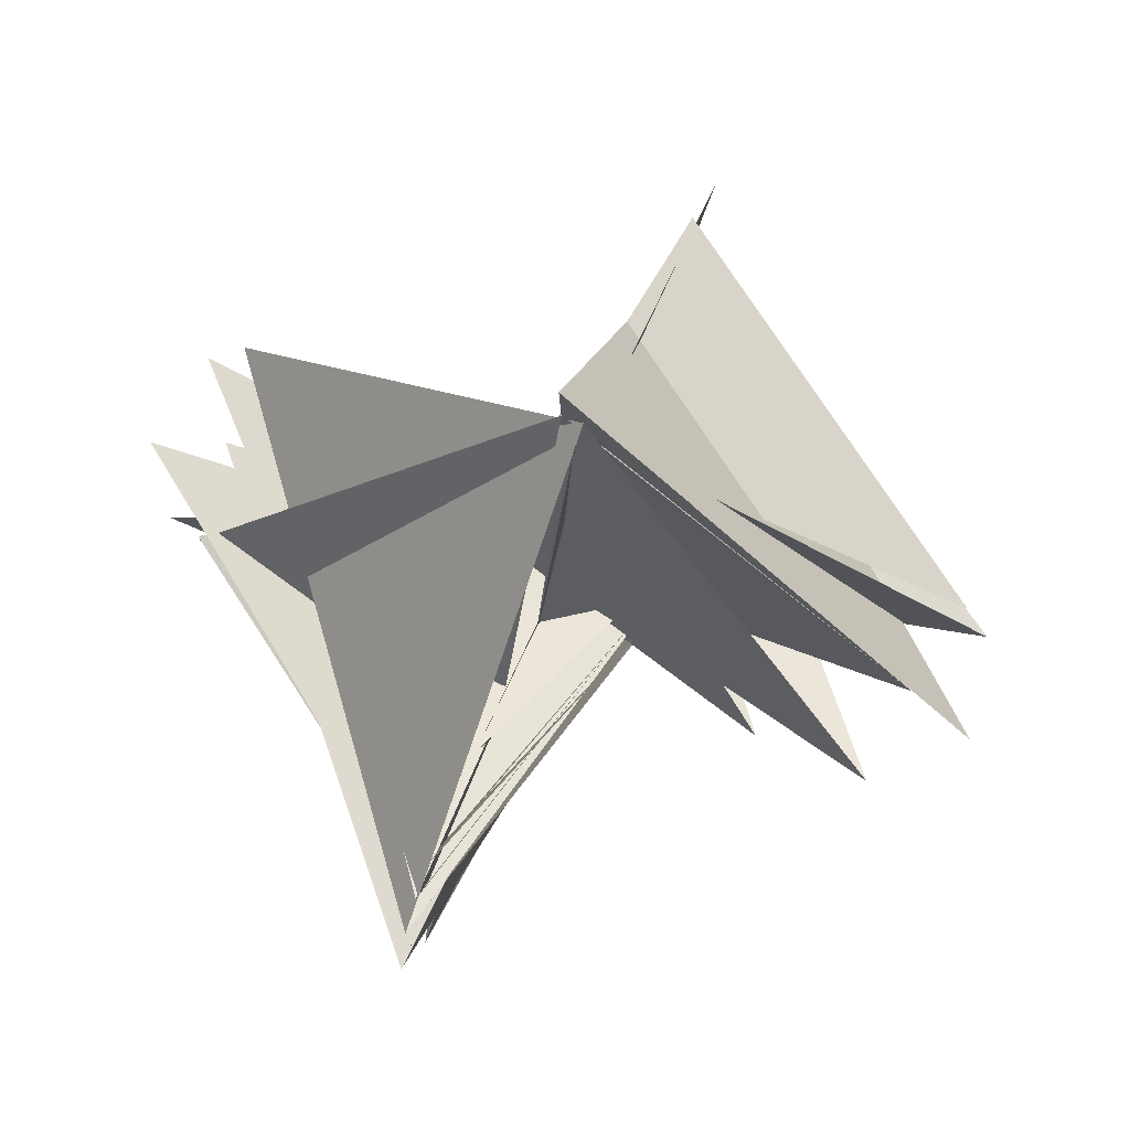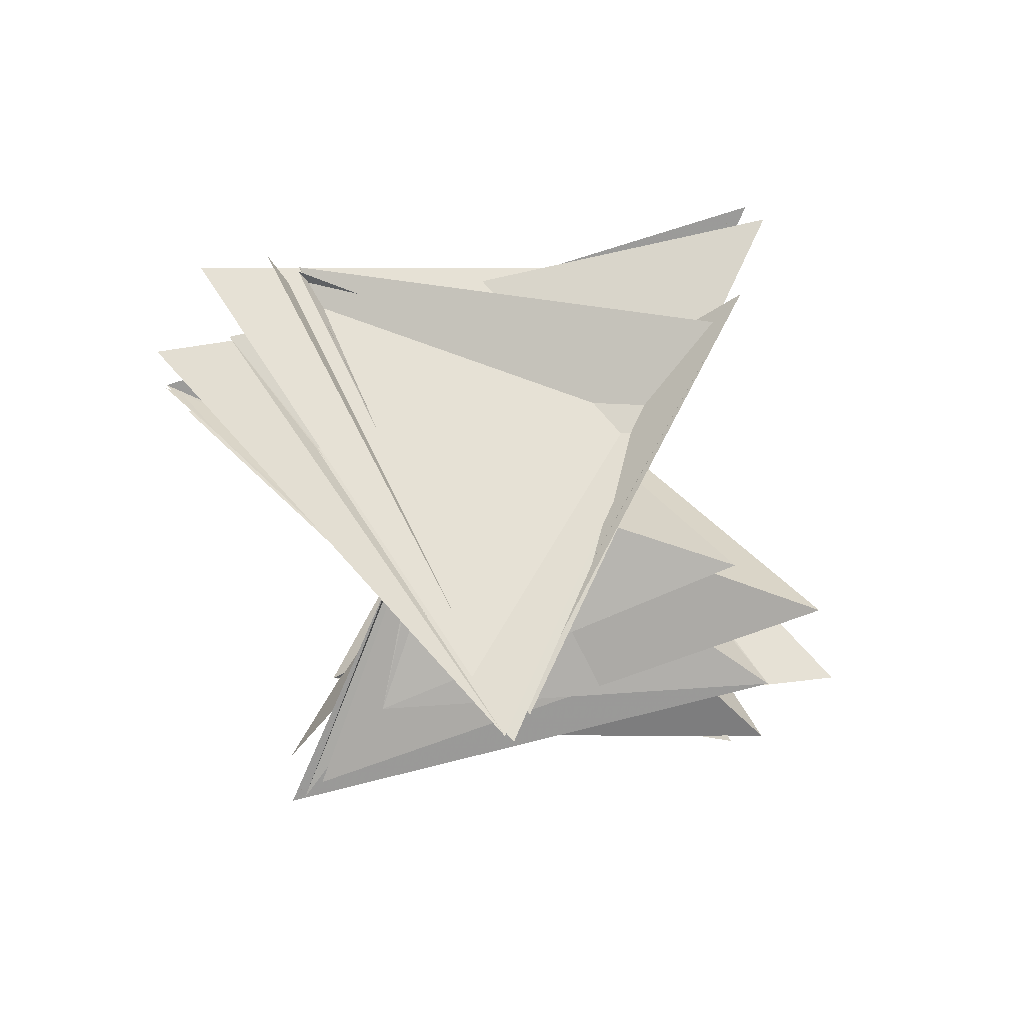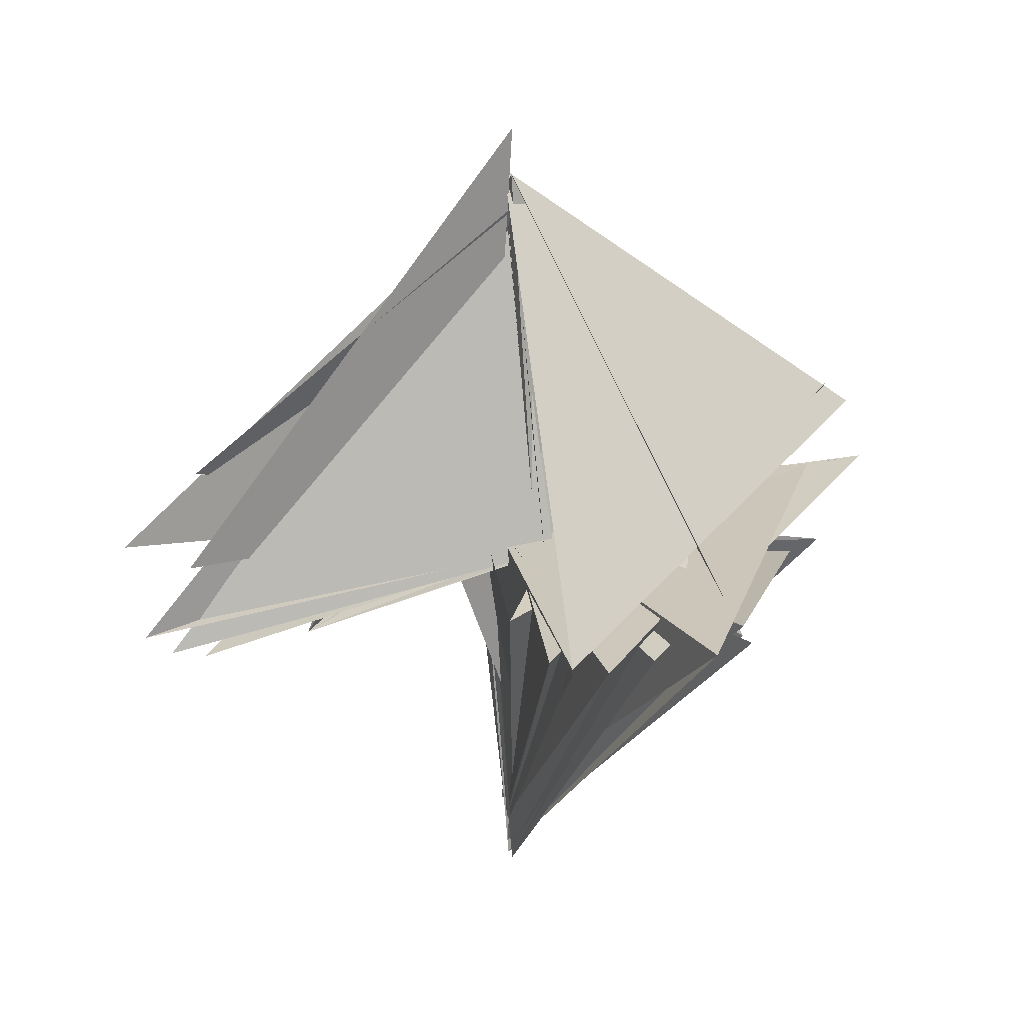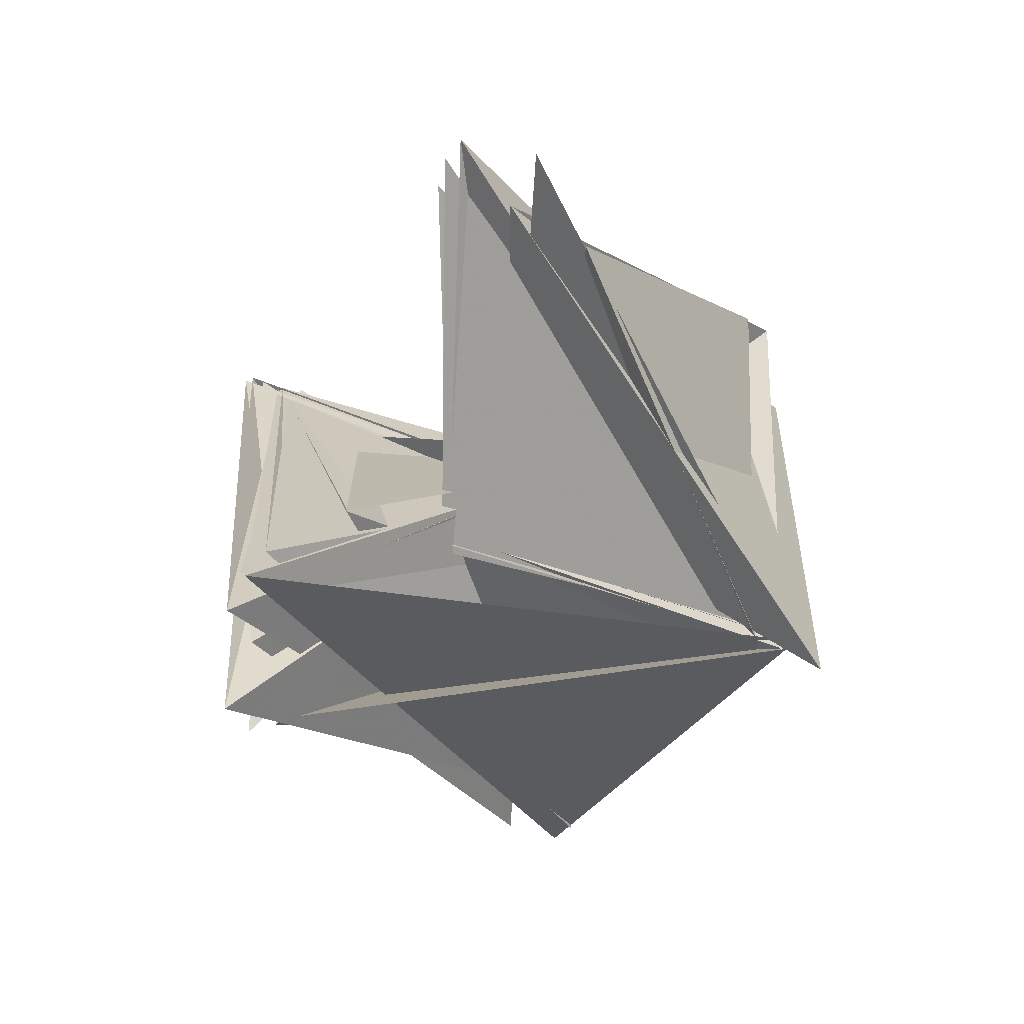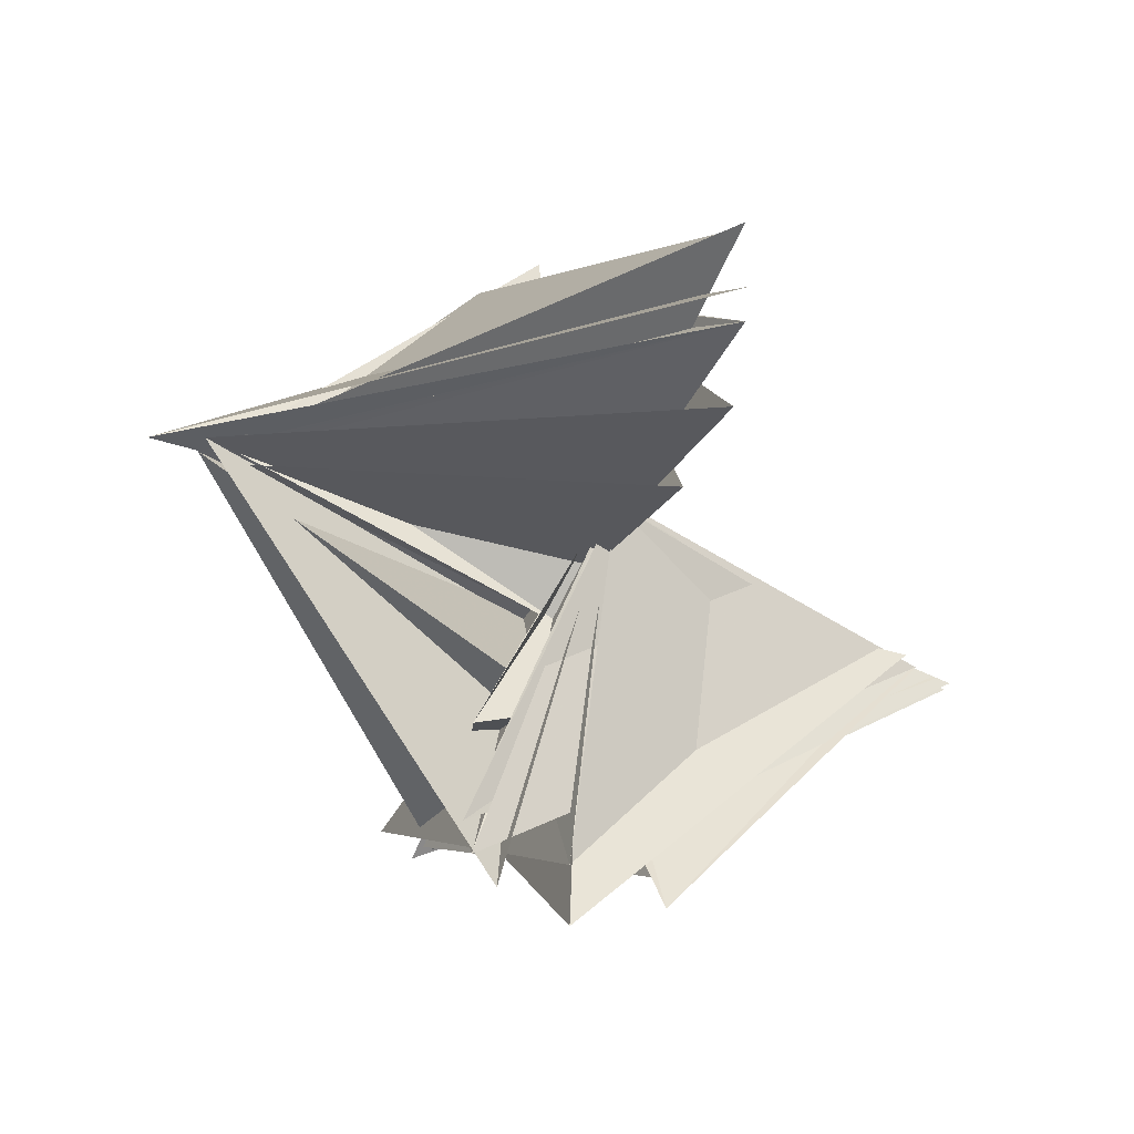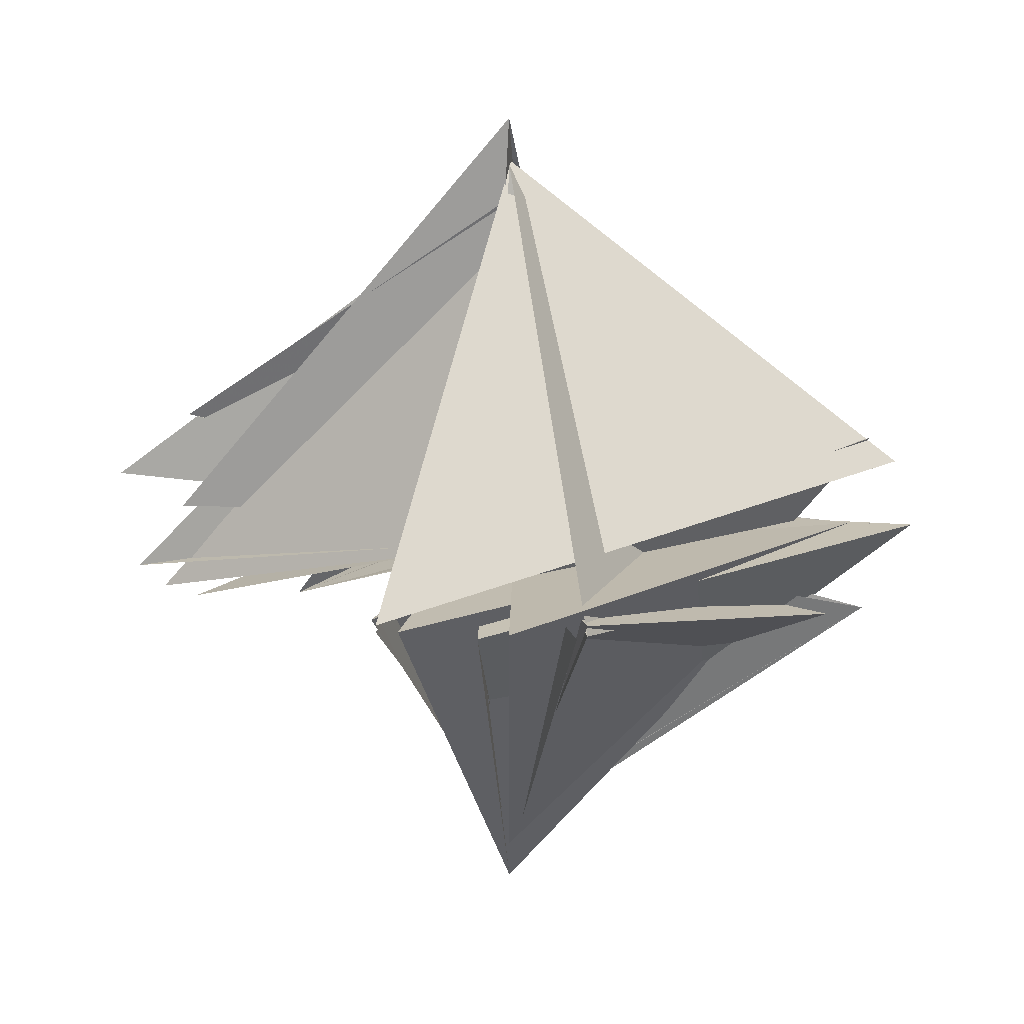
<metadata>
{"format":"obj","ext":"obj","renderer":"f3d","projection":"perspective","resolution":1024,"background":"white","views":[{"elev":70.8,"azim":21.0,"up":"+Z"},{"elev":-60.3,"azim":-36.6,"up":"+Z"},{"elev":23.8,"azim":-112.7,"up":"+Z"},{"elev":31.2,"azim":-45.9,"up":"+Y"},{"elev":-42.8,"azim":65.0,"up":"+Y"},{"elev":18.1,"azim":-85.2,"up":"+Z"}]}
</metadata>
<code>
v 90.65 22.19 2.345
v 2e-44 82.44 24.68
v -1.595 2e-44 82.44
v 24.68 0.9434 2e-44
v 55.25 23.04 -1.016
v 2e-44 55.25 23.04
v 1.523 2e-44 -0.04755
v 20.05 -0.4363 2e-44
v -0.04755 20.05 2.102
v 2e-44 -0.04755 20.05
v -0.4363 2e-44 -55.35
v 23.04 1.523 2e-44
v -55.35 23.04 -1.016
v 2e-44 -82.54 24.68
v 0.9434 2e-44 -82.54
v 24.68 -1.595 2e-44
v -90.66 22.57 1.04
v 2e-44 -82.54 24.68
v 0.9434 2e-44 -90.66
v 22.57 1.04 2e-44
v -90.66 22.57 2.659
v 2e-44 -97.4 16.65
v 3.767 2e-44 90.65
v -22.16 2.345 2e-44
v 82.44 -24.66 0.9434
v 2e-44 82.44 -24.66
v -1.595 2e-44 82.44
v -24.66 0.9434 2e-44
v 55.25 -23.01 -1.016
v 2e-44 55.25 -23.01
v 1.523 2e-44 -0.04755
v -20.02 -0.4363 2e-44
v -0.04755 -20.02 2.102
v 2e-44 -55.35 -23.01
v 1.523 2e-44 -97.4
v -16.45 3.767 2e-44
v -90.66 -22.72 0.6908
v 2e-44 -90.66 -22.72
v 1.925 2e-44 -90.66
v -22.72 0.6908 2e-44
v -82.54 -24.66 0.9434
v 2e-44 -82.54 -24.66
v -1.595 2e-44 -55.35
v -23.01 -1.016 2e-44
v -82.54 -24.66 0.9434
v 2e-44 -55.35 -23.01
v -1.016 2e-44 -55.35
v -23.01 1.523 2e-44
v -0.04755 -20.02 -0.4363
v 2e-44 90.65 -22.16
v 2.345 2e-44 82.44
v -24.66 -1.595 2e-44
v 85 0.01305 -1.595
v 2e-44 55.25 -23.01
v -1.016 2e-44 55.25
v 23.04 -1.016 2e-44
v -0.04755 -20.02 -0.4363
v 2e-44 -0.04755 20.05
v -0.4363 2e-44 -55.35
v -23.01 -1.016 2e-44
v -55.35 23.04 -1.016
v 2e-44 -86.32 0.01303
v -1.595 2e-44 -82.54
v 24.68 -1.595 2e-44
v -86.32 0.01303 -1.595
v 2e-44 -90.66 22.57
v 1.04 2e-44 -86.32
v 0.01303 -1.595 2e-44
v -97.4 16.65 3.767
v 2e-44 -86.32 0.01303
v -1.595 2e-44 -101.1
v 8.438 5.158 2e-44
v -86.32 0.01303 -1.595
v 2e-44 -102.2 0.01303
v 5.518 2e-44 -86.32
v 0.01303 -1.595 2e-44
v -101.1 -8.412 5.158
v 2e-44 -86.32 0.01303
v -1.595 2e-44 -97.4
v -16.45 3.767 2e-44
v -86.32 0.01303 -1.595
v 2e-44 -90.66 -22.72
v 0.6908 2e-44 -86.32
v 0.01303 -1.595 2e-44
v -82.54 -24.66 -1.595
v 2e-44 -55.35 -23.01
v -1.016 2e-44 90.65
v -22.16 2.345 2e-44
v 85 0.01305 -1.595
v 2e-44 97.12 -16.69
v 3.968 2e-44 85
v 0.01305 -1.595 2e-44
v 101 -8.412 5.59
v 2e-44 85 0.01305
v -1.595 2e-44 102.3
v 0.01305 5.59 2e-44
v 85 0.01305 -1.595
v 2e-44 101 8.438
v 5.59 2e-44 85
v 0.01305 -1.595 2e-44
v 97.12 16.72 3.968
v 2e-44 85 0.01305
v -1.595 2e-44 90.65
v 22.19 2.345 2e-44
v 85 0.01305 -1.595
v 2e-44 82.44 24.68
v -1.595 2e-44 55.25
v 23.04 -1.016 2e-44
v 55.25 23.04 1.523
v 2e-44 -0.04755 20.05
v 2.102 2e-44 55.25
v -23.01 1.523 2e-44
v -0.04755 20.05 2.102
v 2e-44 -0.04755 -20.02
v 2.102 2e-44 -0.04755
v 20.05 2.102 2e-44
v -55.35 -23.01 1.523
v 2e-44 -55.35 23.04
v 1.523 2e-44 -86.32
v 0.01303 0.9434 2e-44
v -82.54 24.68 0.9434
v 2e-44 -90.66 22.57
v 2.659 2e-44 -90.66
v 22.57 2.659 2e-44
v -97.4 16.65 3.767
v 2e-44 -86.32 0.01303
v 0.9434 2e-44 -101.1
v 8.438 5.158 2e-44
f 3 2 1
f 4 3 2
f 5 4 3
f 6 5 4
f 7 6 5
f 8 7 6
f 9 8 7
f 10 9 8
f 11 10 9
f 12 11 10
f 13 12 11
f 16 15 14
f 17 16 15
f 20 19 18
f 21 20 19
f 22 21 20
f 23 22 21
f 24 23 22
f 25 24 23
f 26 25 24
f 29 28 27
f 30 29 28
f 31 30 29
f 32 31 30
f 33 32 31
f 36 35 34
f 37 36 35
f 40 39 38
f 41 40 39
f 42 41 40
f 43 42 41
f 44 43 42
f 45 44 43
f 46 45 44
f 47 46 45
f 48 47 46
f 49 48 47
f 50 49 48
f 51 50 49
f 52 51 50
f 53 52 51
f 54 53 52
f 55 54 53
f 56 55 54
f 57 56 55
f 58 57 56
f 59 58 57
f 60 59 58
f 61 60 59
f 62 61 60
f 63 62 61
f 64 63 62
f 65 64 63
f 68 67 66
f 69 68 67
f 70 69 68
f 71 70 69
f 72 71 70
f 73 72 71
f 74 73 72
f 75 74 73
f 76 75 74
f 77 76 75
f 78 77 76
f 79 78 77
f 80 79 78
f 81 80 79
f 84 83 82
f 85 84 83
f 86 85 84
f 87 86 85
f 88 87 86
f 89 88 87
f 90 89 88
f 91 90 89
f 92 91 90
f 95 94 93
f 96 95 94
f 97 96 95
f 100 99 98
f 101 100 99
f 102 101 100
f 105 104 103
f 106 105 104
f 109 108 107
f 110 109 108
f 111 110 109
f 112 111 110
f 113 112 111
f 114 113 112
f 115 114 113
f 116 115 114
f 117 116 115
f 118 117 116
f 119 118 117
f 120 119 118
f 121 120 119
f 122 121 120
f 123 122 121
f 124 123 122
f 125 124 123
f 126 125 124
f 127 126 125
f 128 127 126

</code>
